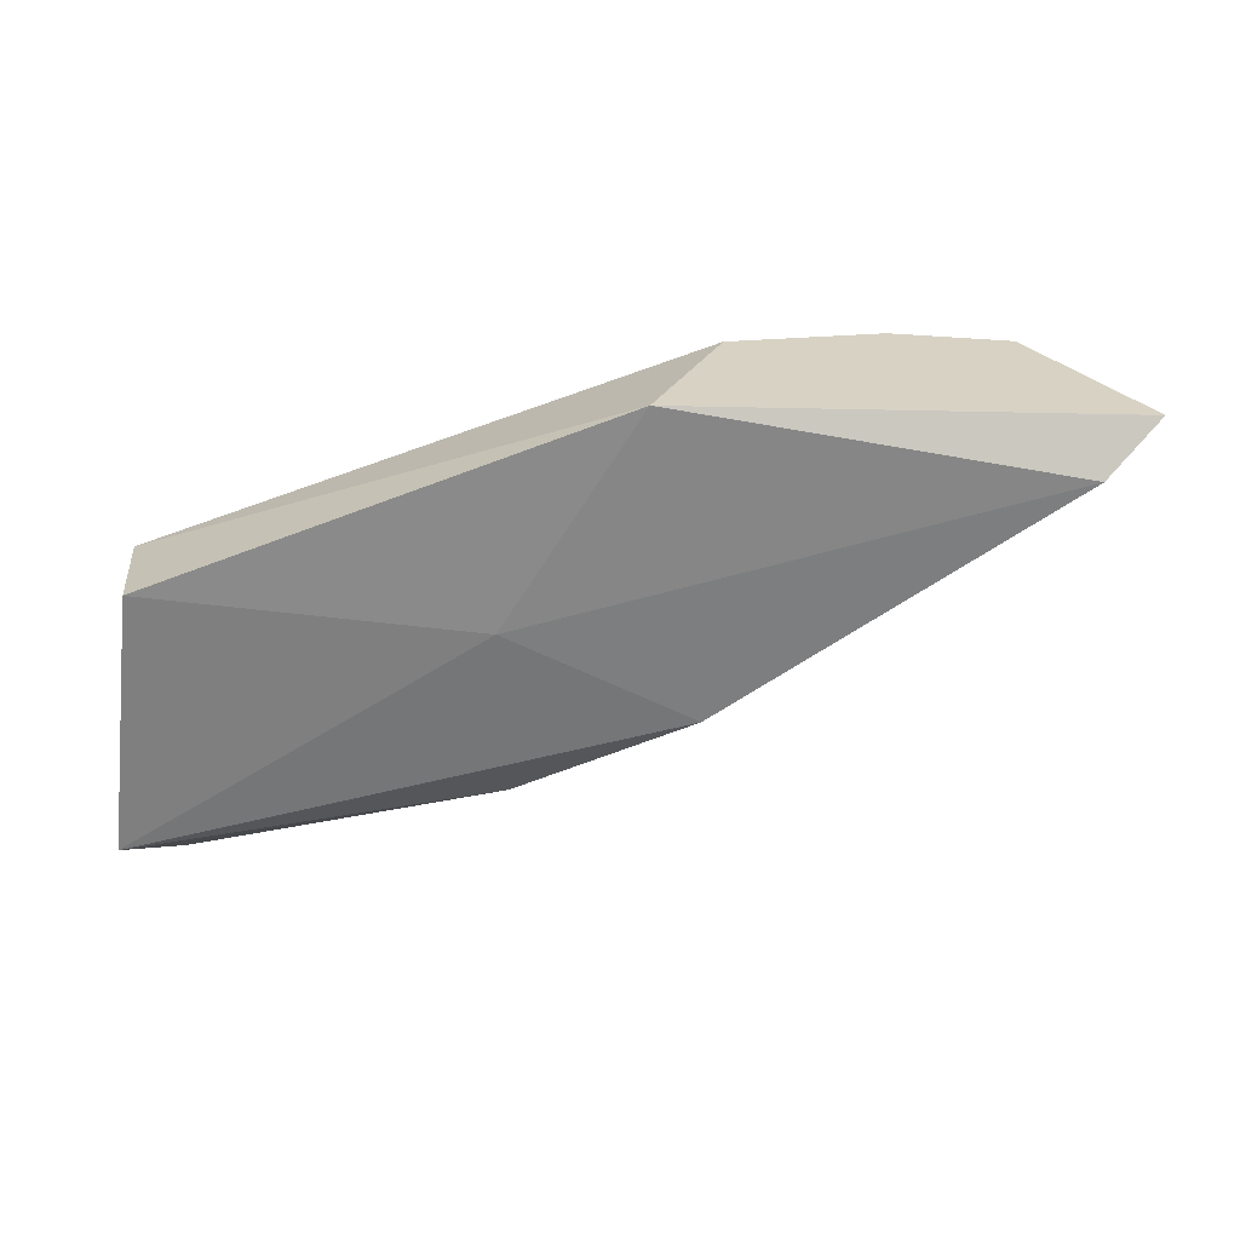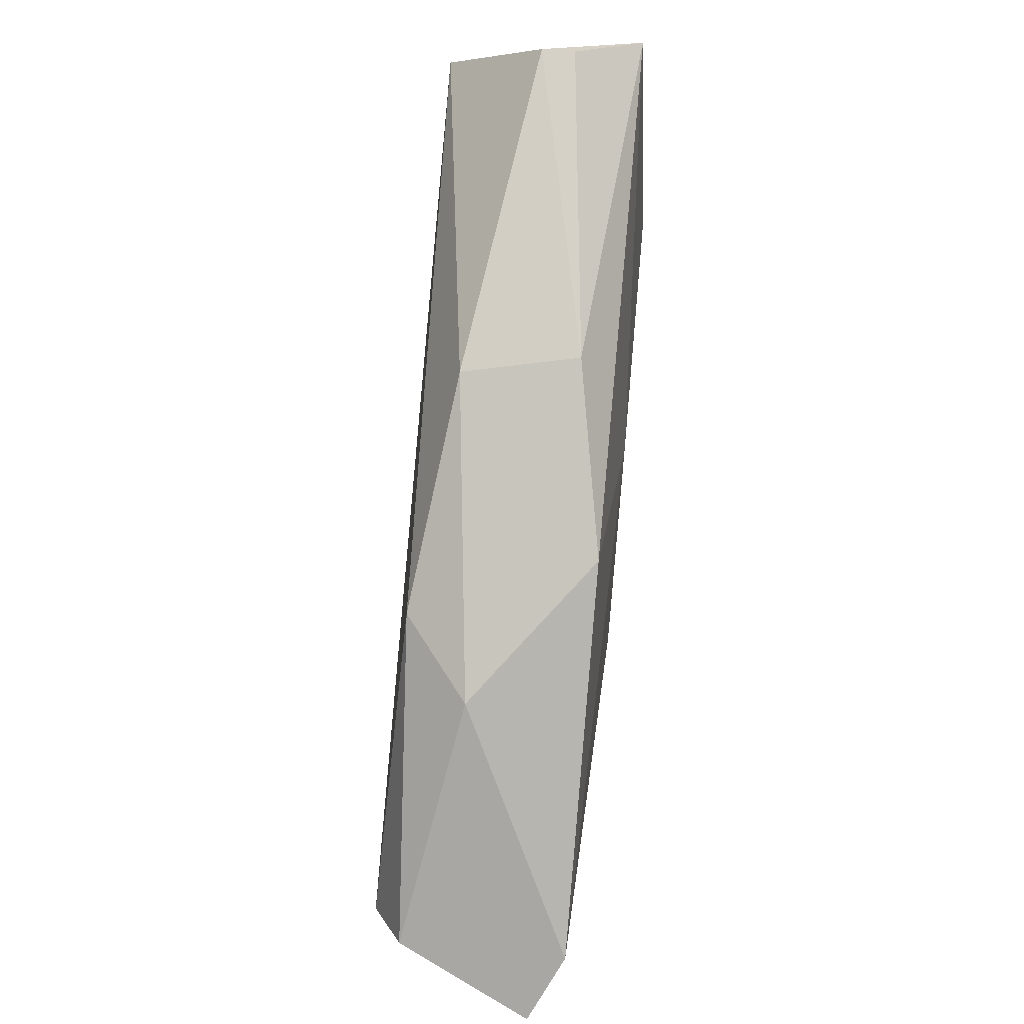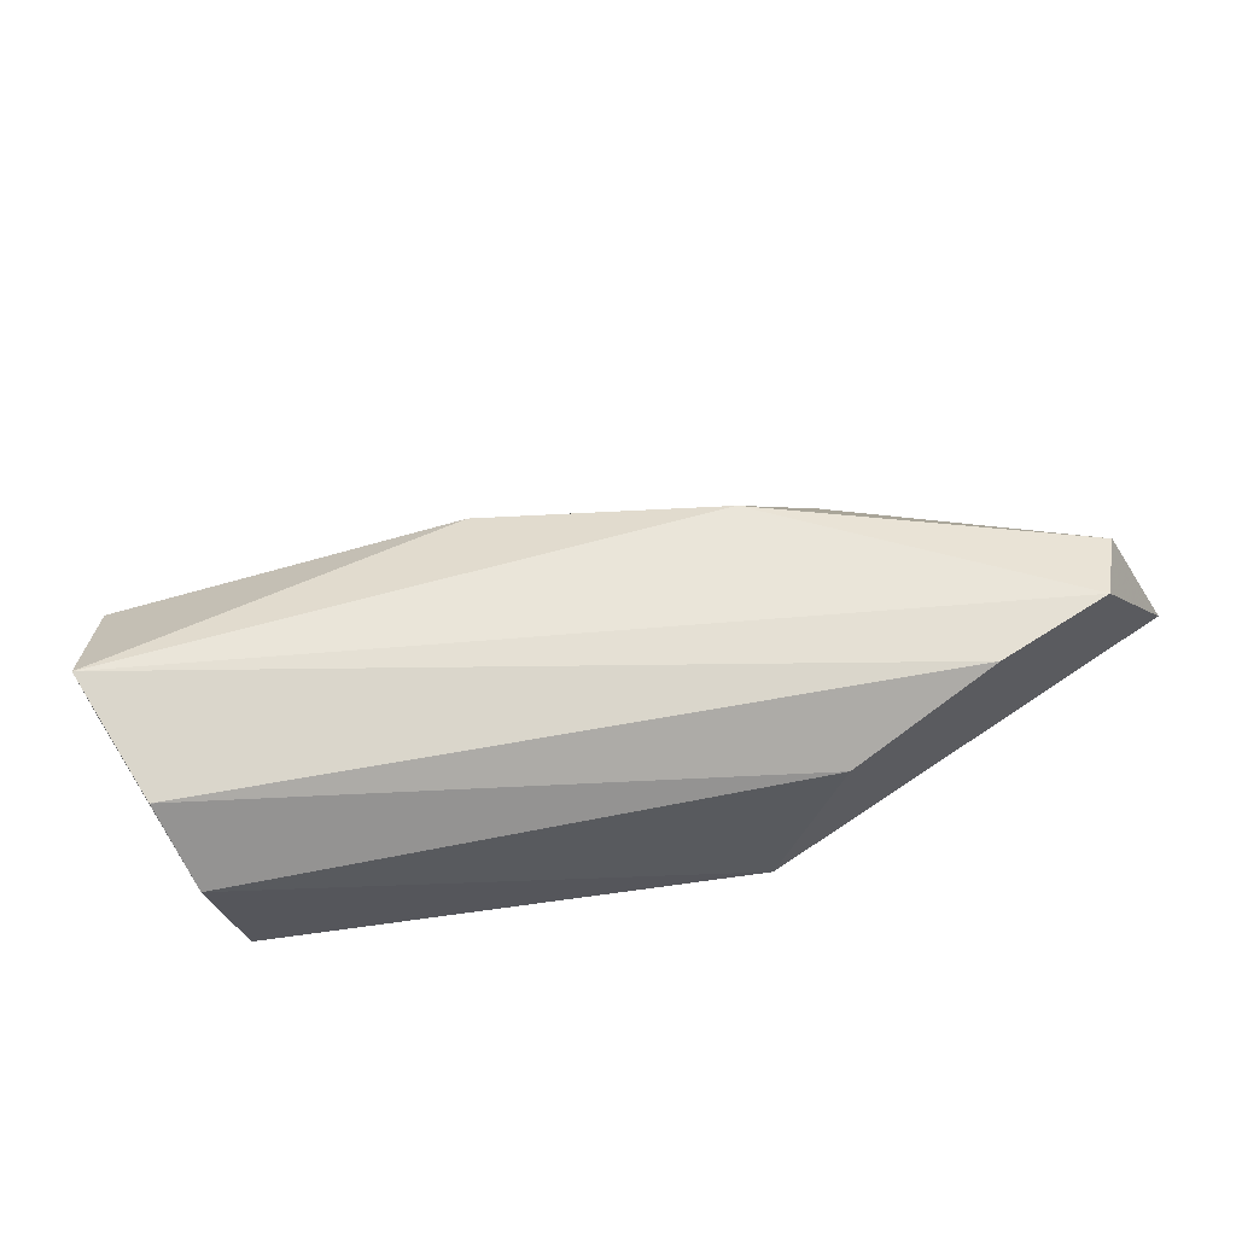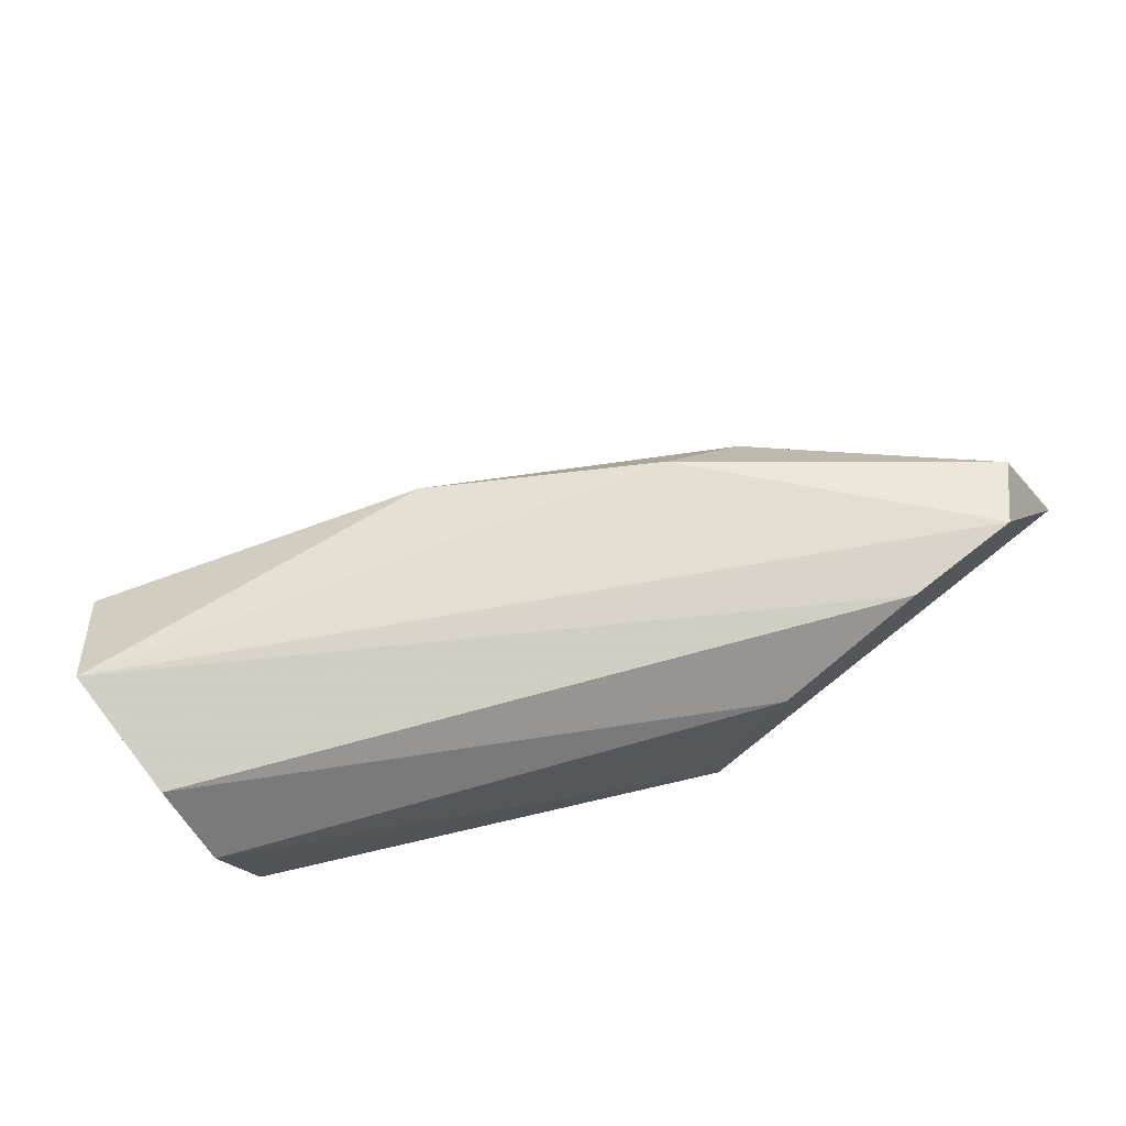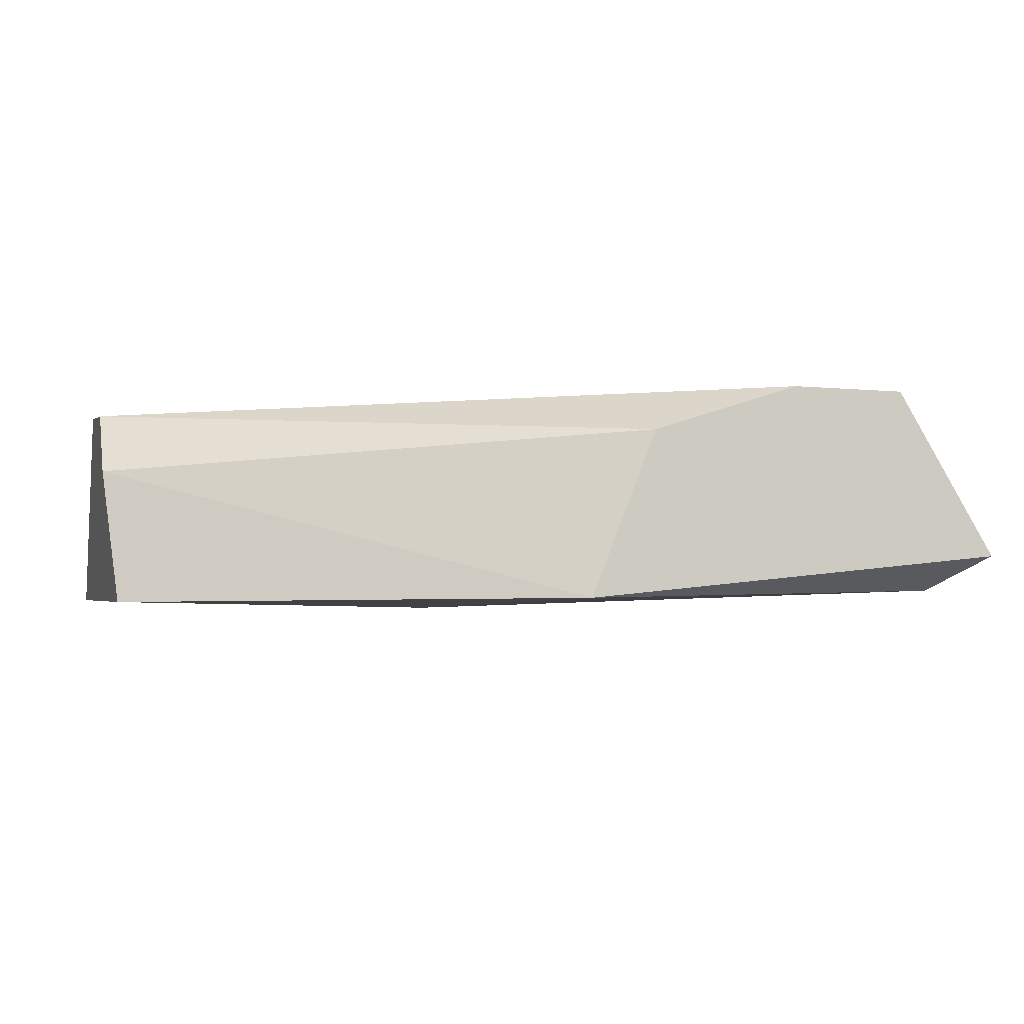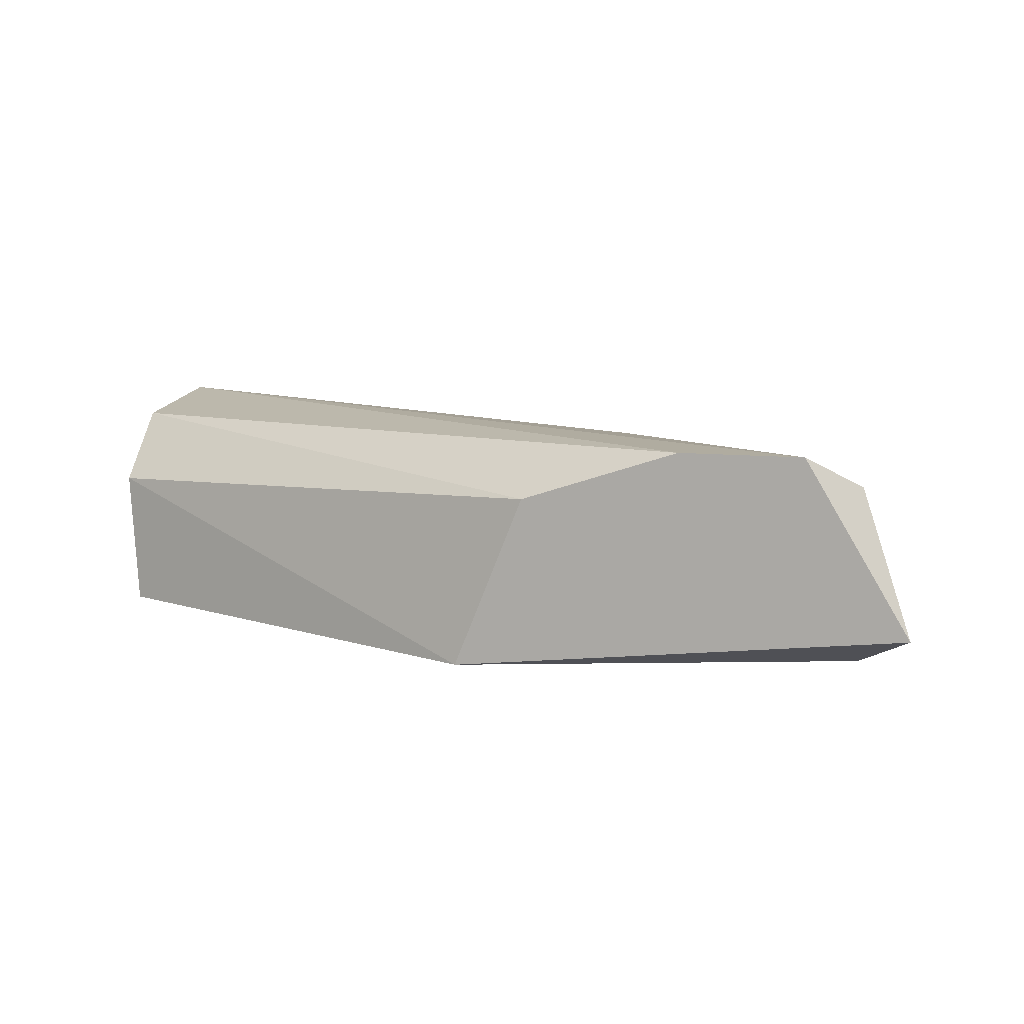
<metadata>
{"format":"obj","ext":"obj","renderer":"f3d","projection":"perspective","resolution":1024,"background":"white","views":[{"elev":-63.4,"azim":-3.7,"up":"+Z"},{"elev":59.8,"azim":95.6,"up":"+Y"},{"elev":65.7,"azim":-32.7,"up":"+Z"},{"elev":74.9,"azim":-37.7,"up":"+Z"},{"elev":-6.1,"azim":-16.1,"up":"+Z"},{"elev":10.0,"azim":14.8,"up":"+Z"}]}
</metadata>
<code>
v 0.008976 -0.04599 0.06257
v -0.009108 -0.03514 0.06401
v -0.009108 -0.03514 0.06329
v -0.009832 -0.04165 0.06148
v 0.004274 -0.04599 0.06618
v -0.01019 -0.03984 0.06582
v 0.002103 -0.04057 0.06582
v 0.001018 -0.03948 0.06184
v -0.000429 -0.04599 0.06148
v -0.01019 -0.03695 0.06618
v -0.01019 -0.03587 0.06184
v -0.01019 -0.04129 0.06438
v 0.00789 -0.04491 0.06546
v -0.002236 -0.03768 0.0651
v 0.001018 -0.04599 0.0651
v 0.003912 -0.04093 0.06438
v 0.00789 -0.04491 0.06184
v -0.002598 -0.03731 0.06257
v -0.002958 -0.04129 0.06148
v 0.006805 -0.04599 0.06618
f 2 14 18
f 8 11 18
f 11 3 18
f 16 1 17
f 8 16 17
f 16 8 18
f 3 2 18
f 14 16 18
f 7 10 20
f 4 11 19
f 11 8 19
f 17 9 19
f 8 17 19
f 5 1 20
f 10 5 20
f 1 13 20
f 9 4 19
f 1 9 17
f 13 7 20
f 7 13 16
f 1 5 9
f 14 7 16
f 2 3 11
f 10 2 11
f 6 10 11
f 4 9 12
f 11 4 12
f 6 5 10
f 2 10 14
f 10 7 14
f 5 6 15
f 9 5 15
f 6 12 15
f 12 9 15
f 13 1 16
f 6 11 12

</code>
